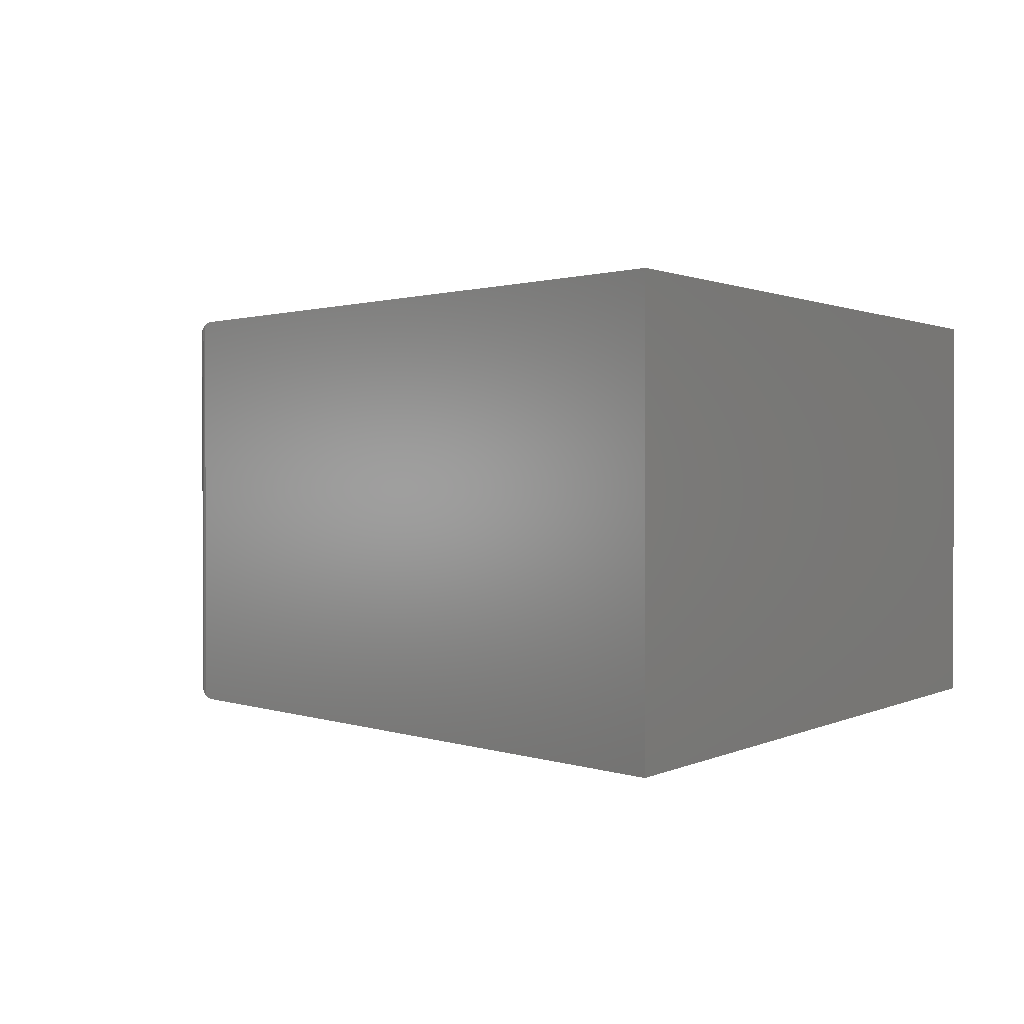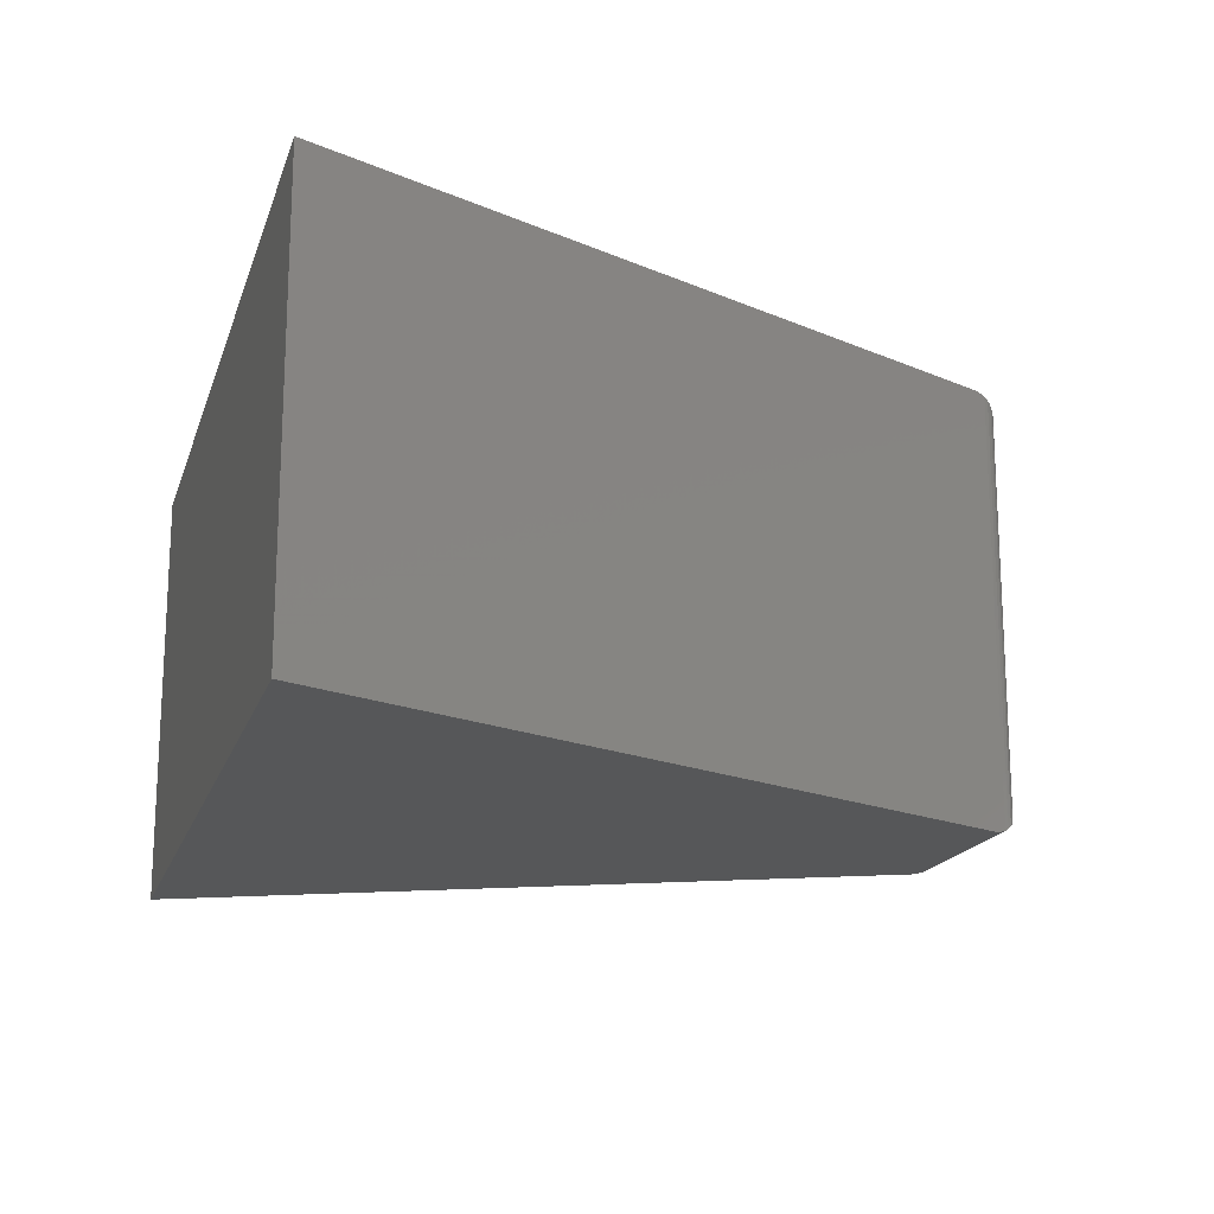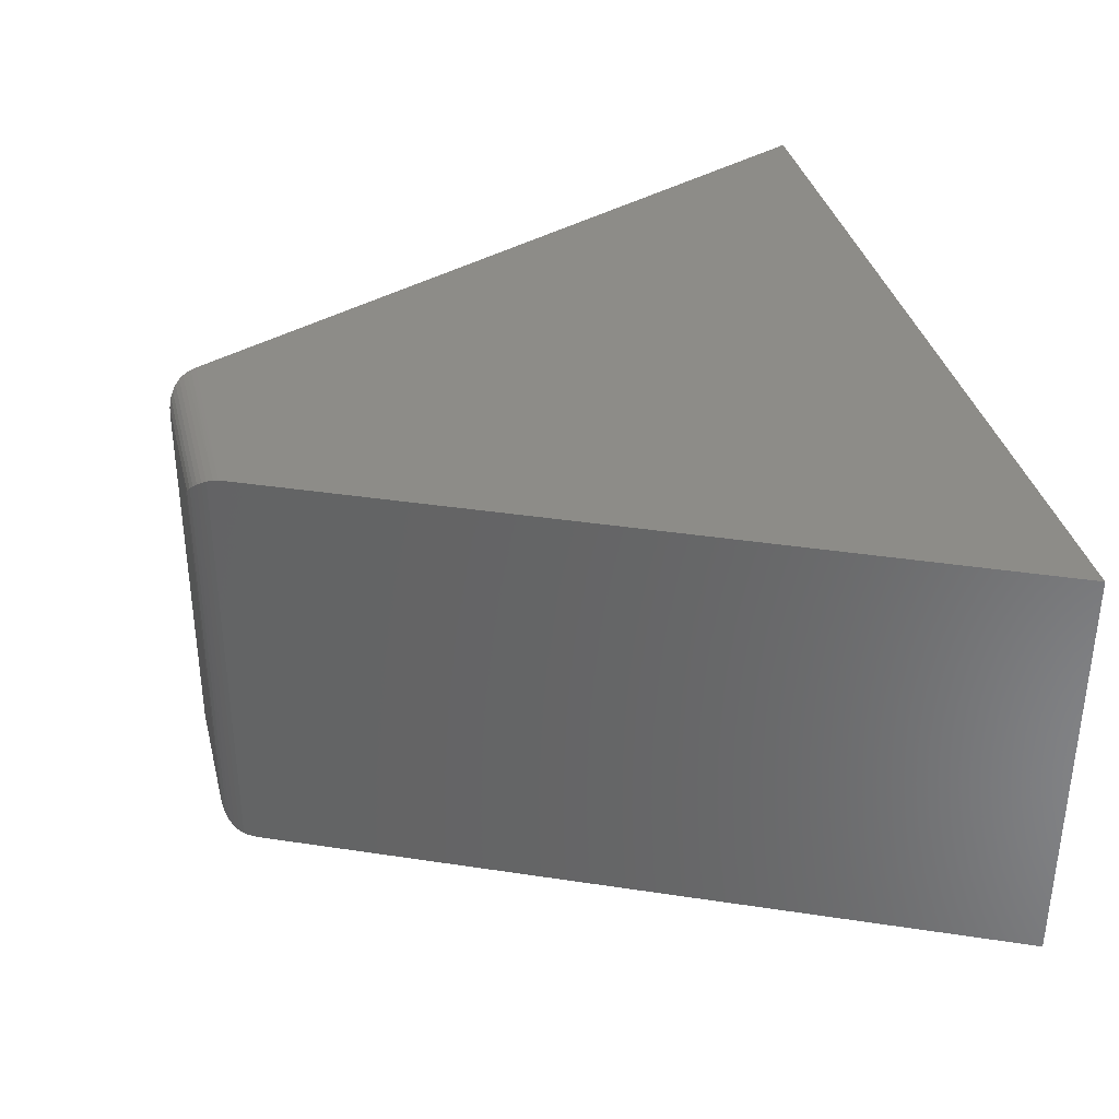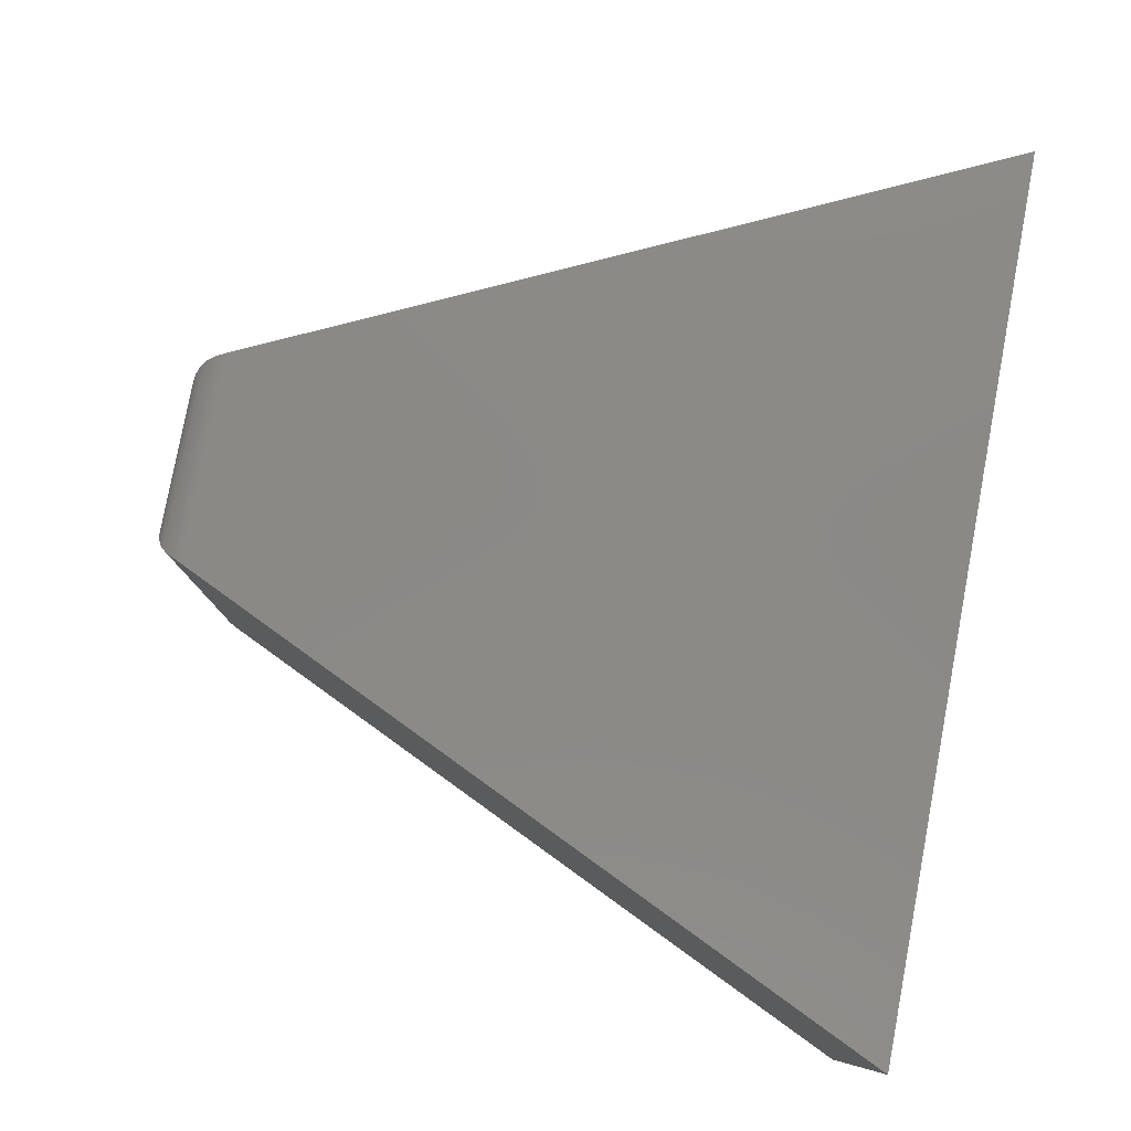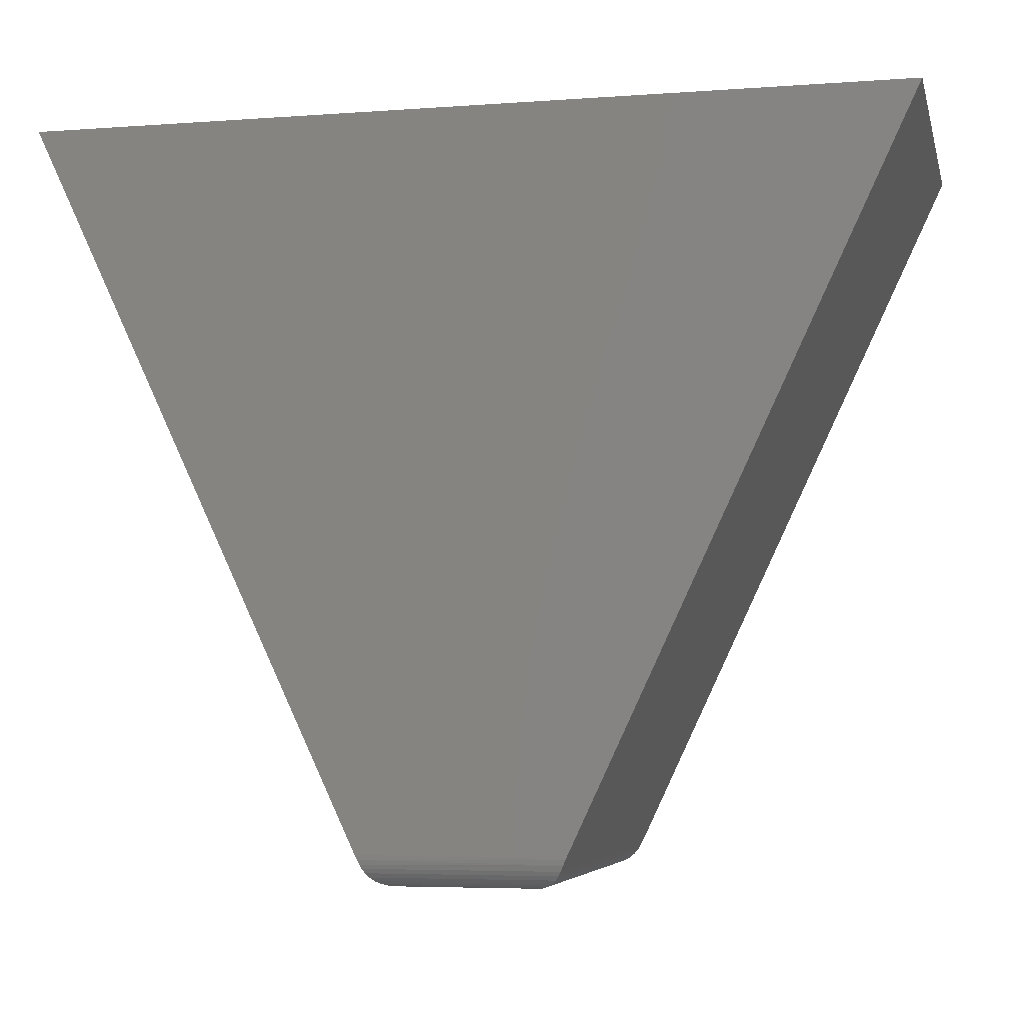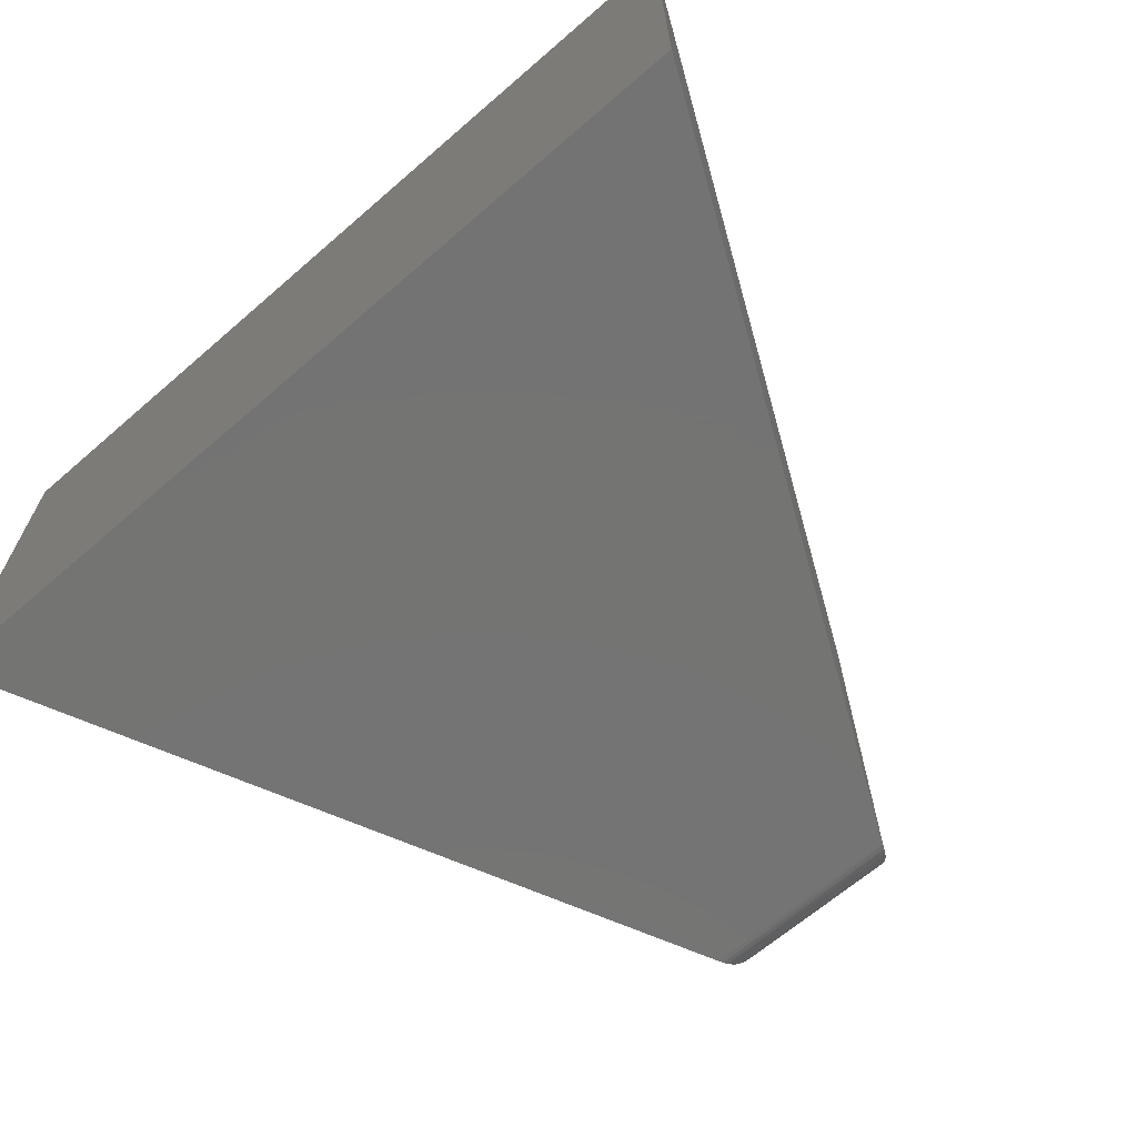
<metadata>
{"format":"stl","ext":"stl","renderer":"f3d","projection":"perspective","resolution":1024,"background":"white","views":[{"elev":1.0,"azim":-61.0,"up":"+Y"},{"elev":-17.5,"azim":74.5,"up":"+Y"},{"elev":35.8,"azim":-103.8,"up":"+Y"},{"elev":79.8,"azim":-79.4,"up":"+Y"},{"elev":-5.1,"azim":-167.0,"up":"+Z"},{"elev":-66.0,"azim":41.0,"up":"+Y"}]}
</metadata>
<code>
# stl→obj: 44 verts, 84 faces
v -0.11 -0.2188 -0.7148
v 0.09435 -0.2188 -0.7148
v -0.4453 -0.2188 0
v 0.4297 -0.2188 -5.358e-17
v -0.11 0.2188 -0.7148
v -0.4453 0.2188 0
v 0.09435 0.2188 -0.7148
v 0.4297 0.2188 -5.358e-17
v 0.08812 -0.2158 -0.7281
v 0.0898 0.2172 -0.7245
v 0.09091 -0.2179 -0.7221
v 0.08812 0.2158 -0.7281
v 0.0932 -0.2187 -0.7173
v 0.09205 0.2184 -0.7197
v -0.07545 0.1875 -0.7461
v 0.05983 0.1875 -0.7461
v -0.07545 -0.1875 -0.7461
v 0.05983 -0.1875 -0.7461
v -0.1037 0.2158 -0.7281
v -0.1054 -0.2172 -0.7245
v -0.1065 0.2179 -0.7221
v -0.1037 -0.2158 -0.7281
v -0.1077 -0.2184 -0.7197
v -0.1088 0.2187 -0.7173
v 0.0668 0.1945 -0.7453
v 0.0668 -0.1945 -0.7453
v 0.08567 -0.2133 -0.7324
v 0.08567 0.2133 -0.7324
v 0.08227 -0.2099 -0.7366
v 0.08227 0.2099 -0.7366
v 0.07809 -0.2058 -0.7402
v 0.07809 0.2058 -0.7402
v 0.07358 -0.2012 -0.7429
v 0.07358 0.2012 -0.7429
v -0.08242 0.1945 -0.7453
v -0.1013 0.2133 -0.7324
v -0.09789 0.2099 -0.7366
v -0.09371 0.2058 -0.7402
v -0.0892 0.2012 -0.7429
v -0.08243 -0.1945 -0.7453
v -0.1013 -0.2133 -0.7324
v -0.0892 -0.2012 -0.7429
v -0.09371 -0.2058 -0.7402
v -0.09789 -0.2099 -0.7366
f 1 2 3
f 3 2 4
f 5 6 7
f 7 6 8
f 9 10 11
f 9 12 10
f 13 11 14
f 11 10 14
f 7 8 4
f 7 4 2
f 7 2 13
f 7 13 14
f 15 16 17
f 17 16 18
f 19 20 21
f 19 22 20
f 21 20 23
f 24 21 23
f 1 3 6
f 1 6 5
f 1 5 24
f 1 24 23
f 18 25 26
f 18 16 25
f 12 27 28
f 12 9 27
f 28 27 29
f 28 29 30
f 30 29 31
f 30 31 32
f 32 31 33
f 32 33 34
f 34 33 26
f 34 26 25
f 16 35 25
f 16 15 35
f 7 24 5
f 7 14 24
f 21 24 14
f 14 10 21
f 19 28 36
f 36 28 30
f 36 30 37
f 37 30 32
f 37 32 38
f 38 32 34
f 38 34 39
f 39 34 25
f 39 25 35
f 12 28 19
f 12 19 21
f 12 21 10
f 15 40 35
f 15 17 40
f 22 36 41
f 22 19 36
f 35 40 42
f 35 42 39
f 39 42 43
f 39 43 38
f 38 43 44
f 38 44 37
f 37 44 41
f 37 41 36
f 22 9 20
f 22 41 9
f 17 26 40
f 17 18 26
f 1 13 2
f 1 23 13
f 40 26 33
f 40 33 42
f 42 33 31
f 42 31 43
f 43 31 29
f 43 29 44
f 44 29 27
f 44 27 41
f 9 41 27
f 9 11 20
f 23 20 11
f 11 13 23
f 4 8 3
f 3 8 6

</code>
